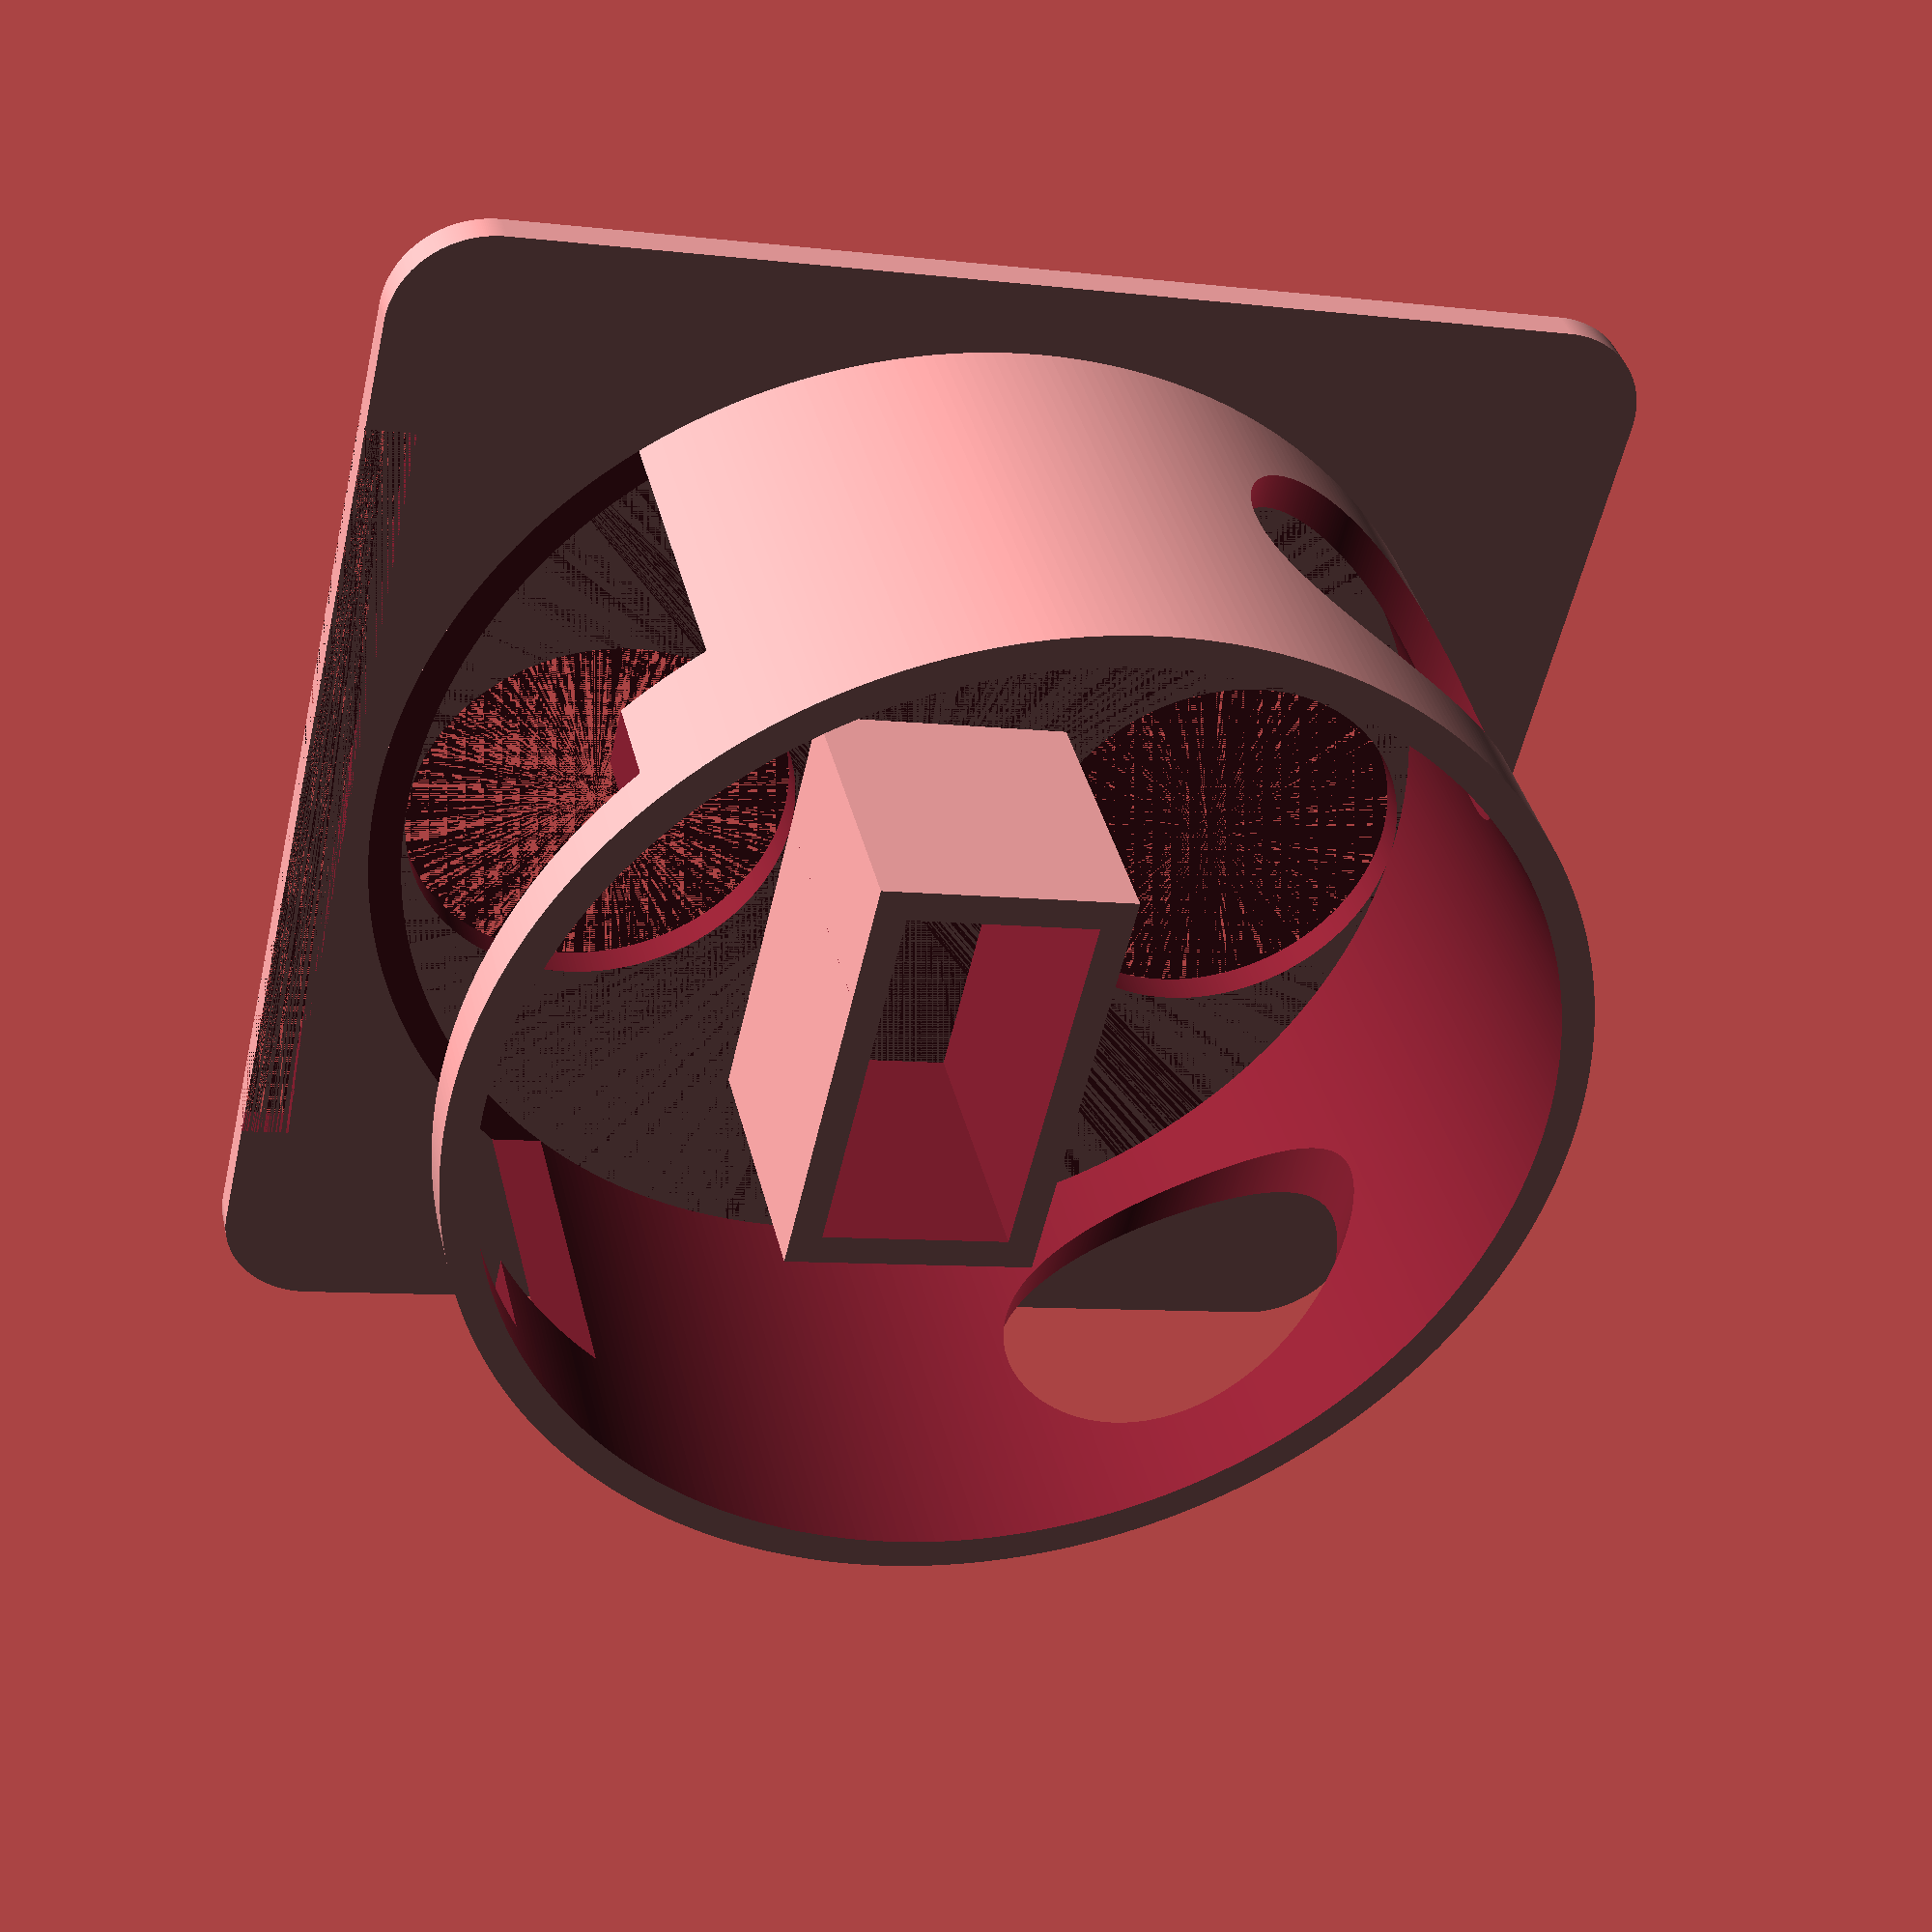
<openscad>
// CC BY-SA, FHNW (University of Applied Sciences and Arts Northwestern Switzerland)

$fn=360;

s = 76;
r = (s/2) - 4;
ri = 12;
h = 32;
hi = 29;

difference() {
  union() {
    difference() {
      translate([0, 0, 0]) cylinder(h, r, r);
      translate([0, 0, 2]) cylinder(h, r - 2, r - 2);
    }
    difference() {
      translate([-8, -8, 2]) cube([12 + 4, 24 + 4, 15 + (h - hi)]);
      translate([-6, -6, 2]) cube([12, 24, 15 + (h - hi) + 1]);
    }
    translate([-77/2, -77/2, 0]) hull() {
      translate([6, 6, 0]) {
        translate([0, 0, 0]) cylinder(2, 6, 6);
        translate([77 - 2 * 6, 0]) cylinder(2, 6, 6);
        translate([77 - 2 * 6, 77 - 2 * 6]) cylinder(2, 6, 6);
        translate([0, 77 - 2 * 6]) cylinder(2, 6, 6);
      }
    }
  }
  translate([-r + 2 + ri, 0, 0]) cylinder(h, ri, ri);
  translate([-(-r + 2 + ri), 0, 0]) cylinder(h, ri, ri);
  cylinder(2, 6, 6);
  translate([-1.5, -77/4, 0]) cube([3, 77/4, 2]);
  translate([0, -77/4, 0])cylinder(2, 6, 6);
  // board + adapter
  translate([-3 + 77/2, -51/2, 0]) cube([3, 51, 2]);
  translate([-23 + 77/2, -51/2, 2.001]) cube([23, 51, 21]);
  translate([-12 + 77/2, -51/2, 2 + 21]) cube([12, 51, 6]);
  // battery
  translate([-77/4, -77/2, 33/2]) rotate([0, 90, 90]) cylinder(77, 19/2, 19/2);
}
</openscad>
<views>
elev=142.0 azim=13.1 roll=193.1 proj=p view=wireframe
</views>
